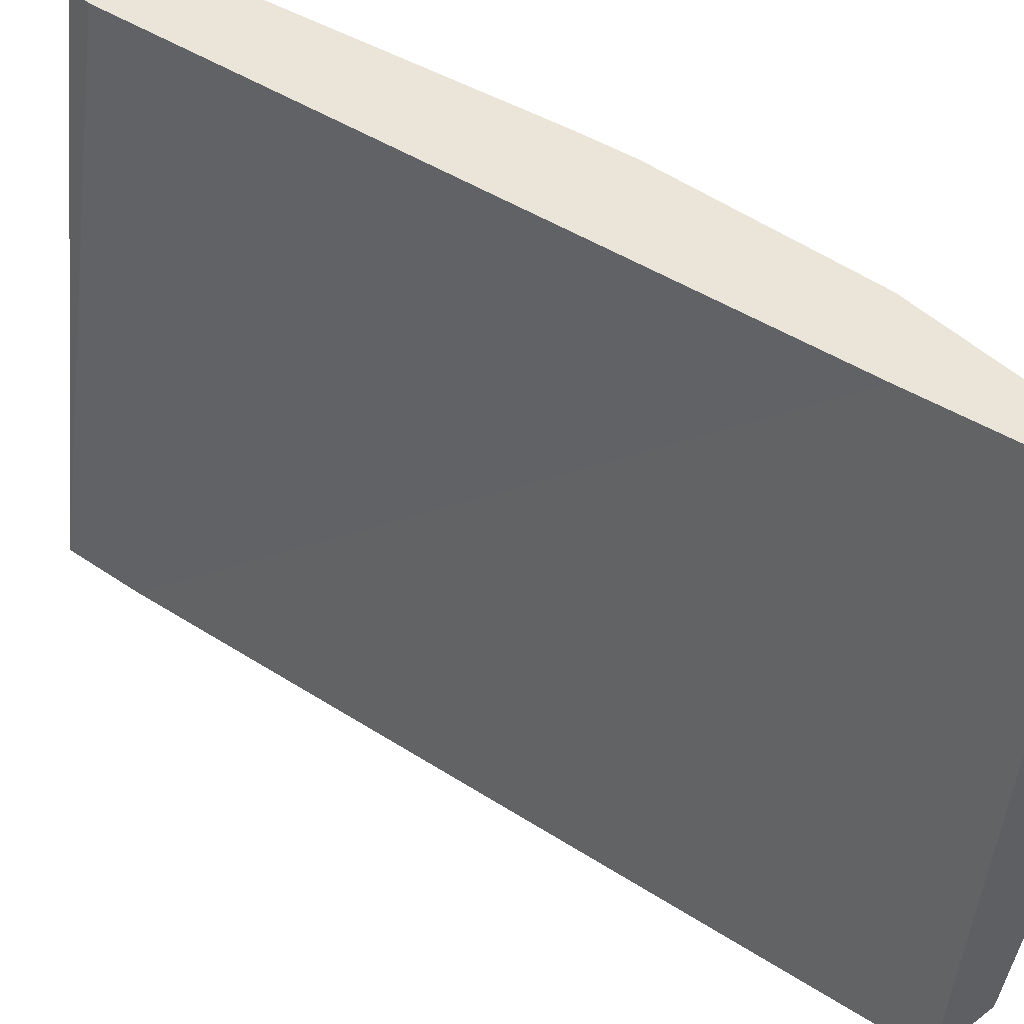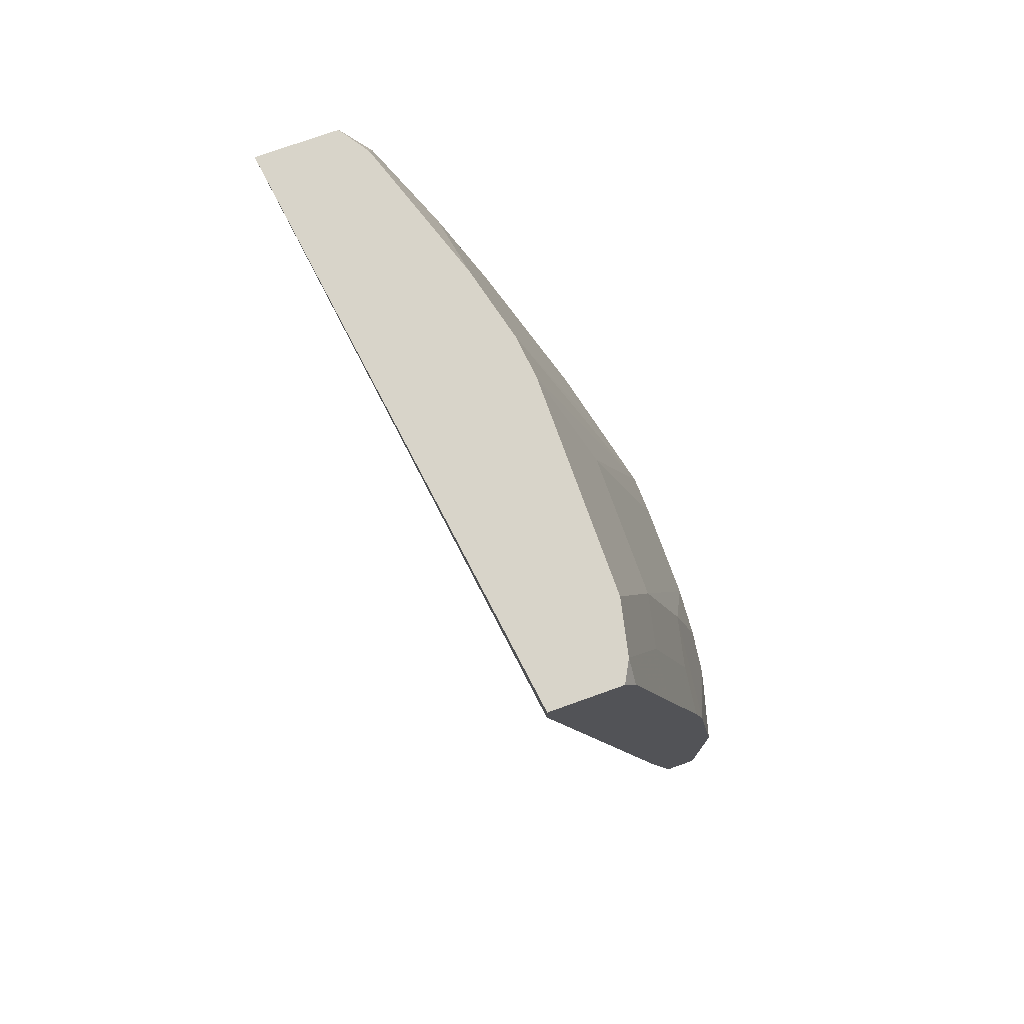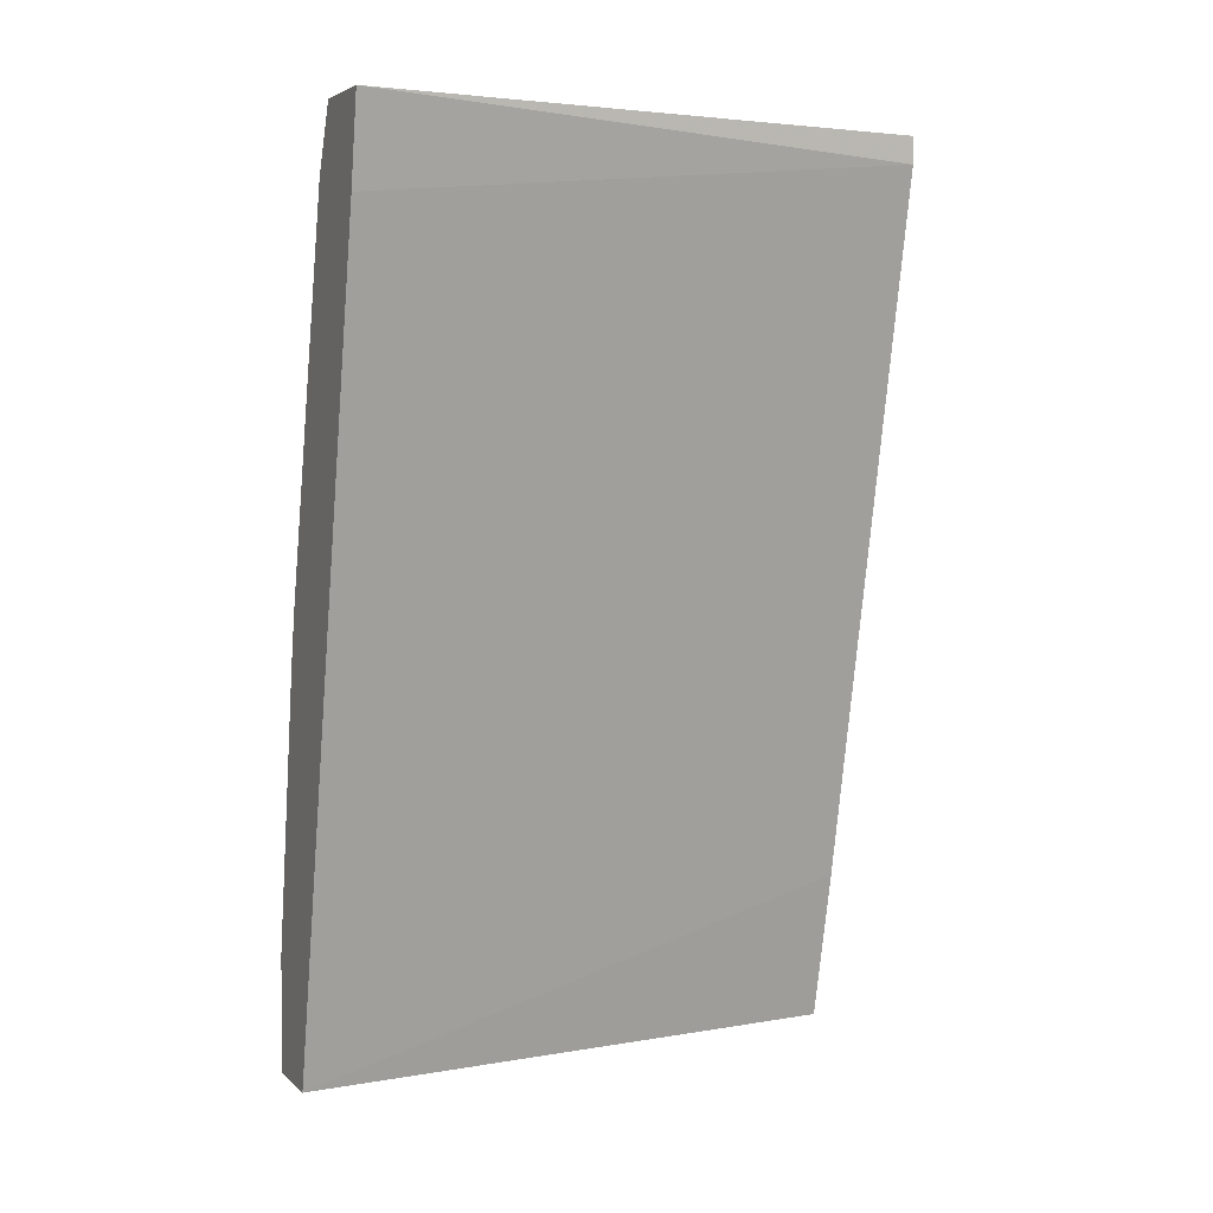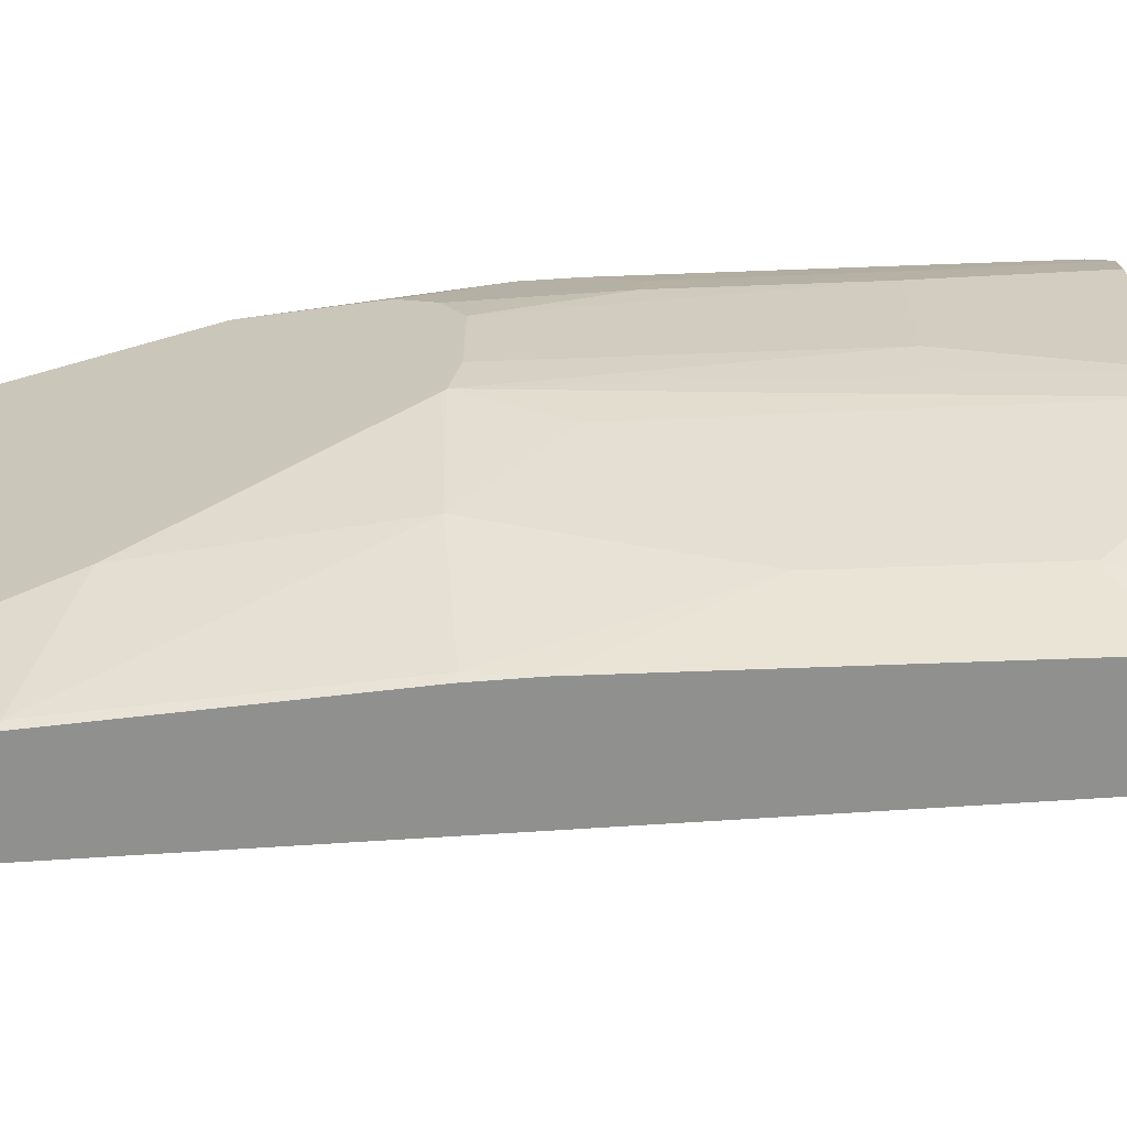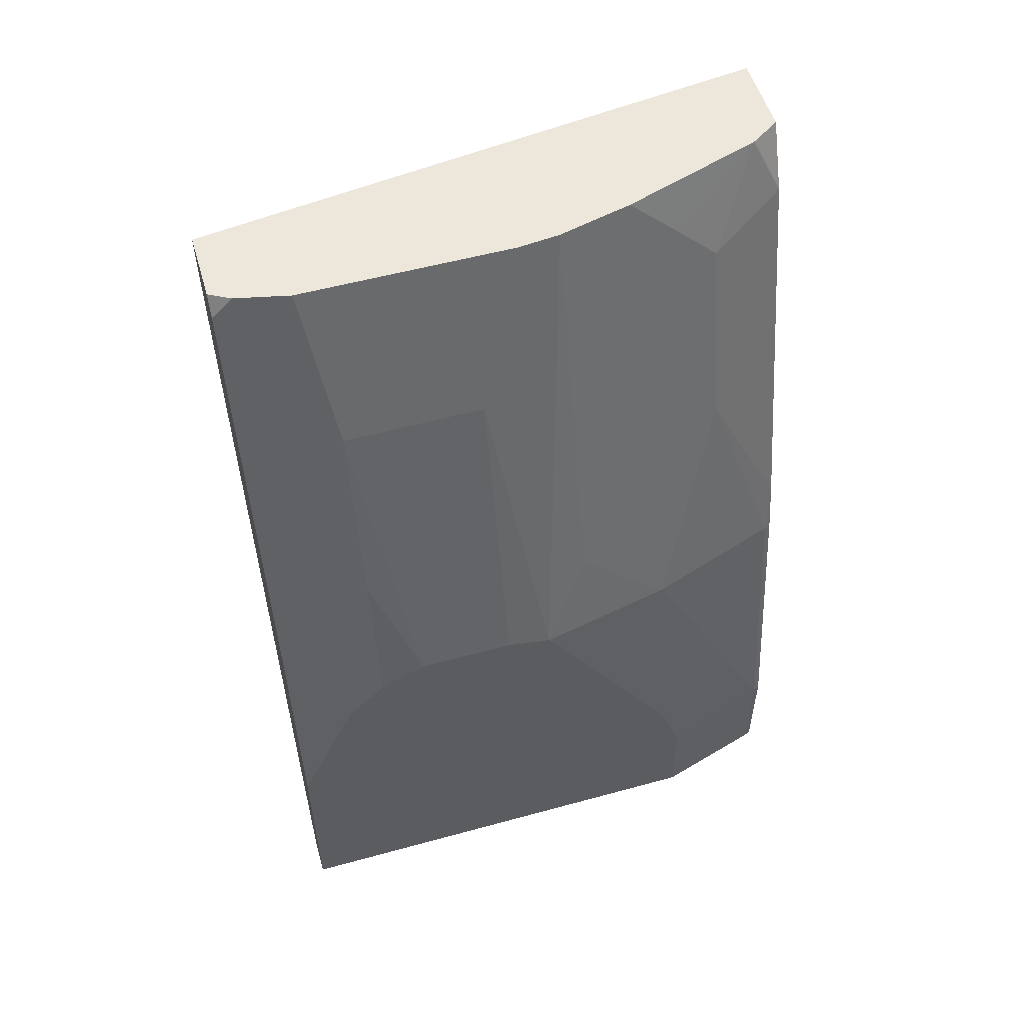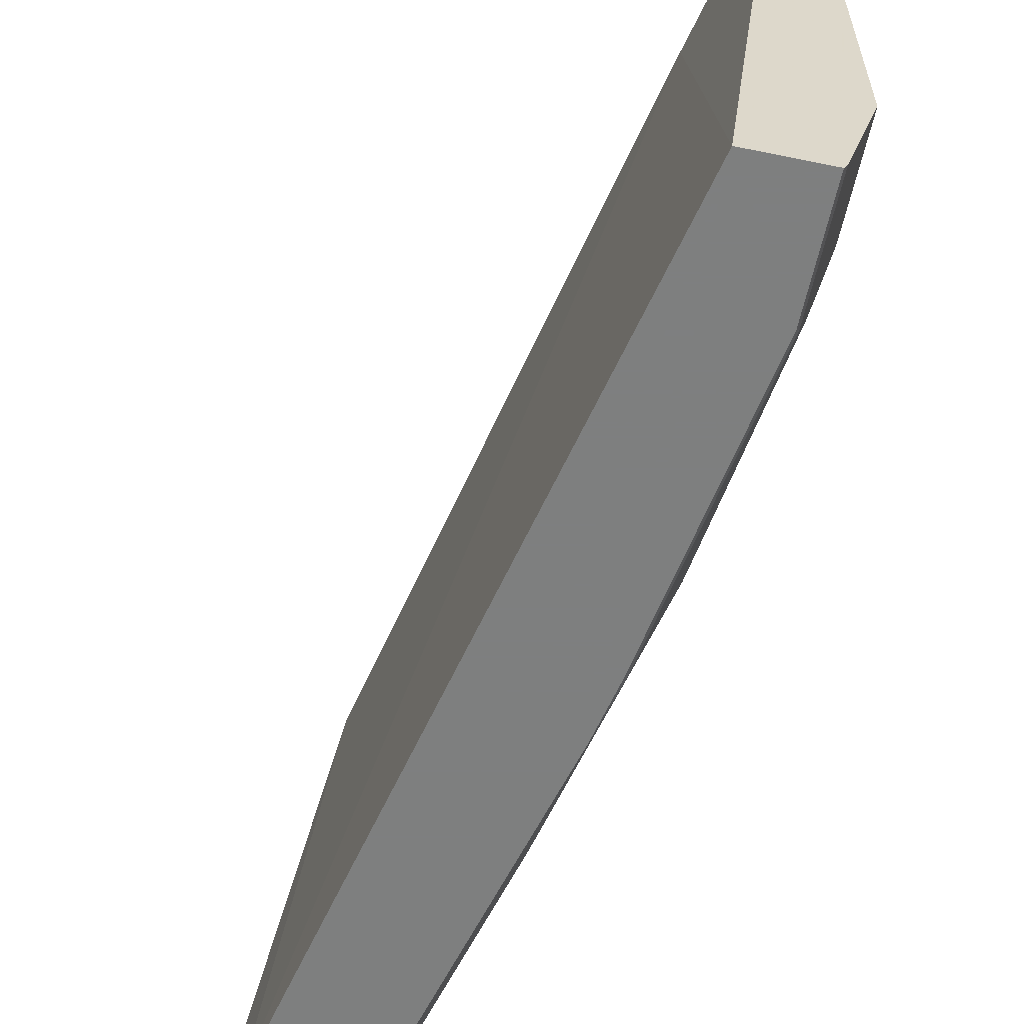
<metadata>
{"format":"obj","ext":"obj","renderer":"f3d","projection":"perspective","resolution":1024,"background":"white","views":[{"elev":44.9,"azim":-40.9,"up":"+Z"},{"elev":75.2,"azim":-19.7,"up":"+Y"},{"elev":3.9,"azim":-113.3,"up":"+Y"},{"elev":-65.6,"azim":106.2,"up":"+Z"},{"elev":54.0,"azim":73.7,"up":"+Y"},{"elev":-59.6,"azim":-11.9,"up":"+Z"}]}
</metadata>
<code>
v 0.3842 -0.3941 0.07863
v 0.3547 -0.3941 -0.1568
v 0.3981 -0.3941 0.07863
v 0.3697 -0.3308 0.07863
v 0.3836 -0.3941 -0.1568
v 0.2826 -0.06397 -0.1568
v 0.3981 -0.3941 -0.1086
v 0.3981 -0.3053 0.07863
v 0.308 -0.04014 0.07863
v 0.3842 -0.3941 -0.1556
v 0.3836 -0.3479 -0.1568
v 0.2761 -0.02914 -0.1568
v 0.385 -0.3941 -0.154
v 0.3981 -0.3527 -0.1086
v 0.3981 -0.2582 0.05833
v 0.385 -0.2134 0.07863
v 0.308 -0.02914 0.07863
v 0.385 -0.3465 -0.154
v 0.3644 -0.2324 -0.1568
v 0.3658 -0.231 -0.154
v 0.3094 -0.02914 -0.1568
v 0.3981 -0.3245 -0.09895
v 0.3981 -0.2489 0.05395
v 0.3981 -0.233 0.03814
v 0.385 -0.1733 0.03849
v 0.3804 -0.1925 0.07863
v 0.337 -0.02914 0.07863
v 0.385 -0.231 -0.09625
v 0.3595 -0.209 -0.1568
v 0.3561 -0.1444 -0.1251
v 0.3174 -0.02914 -0.1449
v 0.3211 -0.05497 -0.1568
v 0.3981 -0.2295 -0.03947
v 0.3981 -0.2241 0.01925
v 0.3658 -0.09626 0.03849
v 0.3802 -0.1733 0.06015
v 0.3802 -0.1917 0.07863
v 0.3417 -0.03775 0.07863
v 0.3417 -0.02914 0.07004
v 0.3818 -0.2149 -0.09302
v 0.3818 -0.1957 -0.07378
v 0.385 -0.1925 -0.05774
v 0.3981 -0.2282 -0.0385
v 0.3369 -0.0674 -0.1251
v 0.3176 -0.02914 -0.1444
v 0.3178 -0.02914 -0.1441
v 0.3981 -0.2241 -0.02
v 0.3658 -0.09626 -0.01926
v 0.3465 -0.02914 0.04838
v 0.3609 -0.09626 0.06015
v 0.3609 -0.1147 0.07863
v 0.337 -0.02914 -0.08634
v 0.3446 -0.02914 -0.05588
v 0.3658 -0.1155 -0.05774
v 0.3465 -0.02914 -0.0385
v 0.3369 -0.04815 -0.1059
f 28 44 40
f 25 36 26
f 25 34 35
f 26 36 37
f 28 41 42
f 28 40 41
f 25 50 36
f 28 42 43
f 28 43 33
f 28 30 44
f 27 38 39
f 25 35 50
f 20 30 28
f 22 28 33
f 21 31 32
f 20 29 30
f 19 29 20
f 18 28 22
f 18 20 28
f 16 25 26
f 16 24 25
f 16 23 24
f 15 23 16
f 24 34 25
f 29 32 30
f 42 54 53
f 31 45 32
f 46 52 56
f 14 18 22
f 44 56 52
f 44 46 56
f 43 48 47
f 43 55 48
f 43 53 55
f 42 53 43
f 41 54 42
f 41 53 54
f 41 52 53
f 40 52 41
f 40 44 52
f 39 51 50
f 38 51 39
f 36 51 37
f 36 50 51
f 35 39 50
f 35 49 39
f 35 55 49
f 35 48 55
f 34 48 35
f 34 47 48
f 32 46 44
f 32 45 46
f 30 32 44
f 12 31 21
f 12 39 49
f 12 46 45
f 2 19 11
f 2 29 19
f 2 32 29
f 2 21 32
f 2 12 21
f 2 6 12
f 2 4 6
f 1 4 2
f 1 9 4
f 1 17 9
f 1 27 17
f 1 38 27
f 1 51 38
f 1 37 51
f 1 16 26
f 1 8 16
f 1 3 8
f 1 7 3
f 1 13 7
f 1 10 13
f 1 5 10
f 1 2 5
f 12 45 31
f 2 11 5
f 3 7 14
f 1 26 37
f 3 22 33
f 12 52 46
f 3 14 22
f 12 53 52
f 12 55 53
f 12 49 55
f 12 27 39
f 11 20 18
f 11 19 20
f 10 18 13
f 10 11 18
f 9 17 12
f 8 15 16
f 12 17 27
f 7 13 18
f 3 43 47
f 7 18 14
f 3 47 34
f 3 34 24
f 3 33 43
f 3 23 15
f 3 24 23
f 3 15 8
f 4 9 6
f 5 11 10
f 6 9 12

</code>
